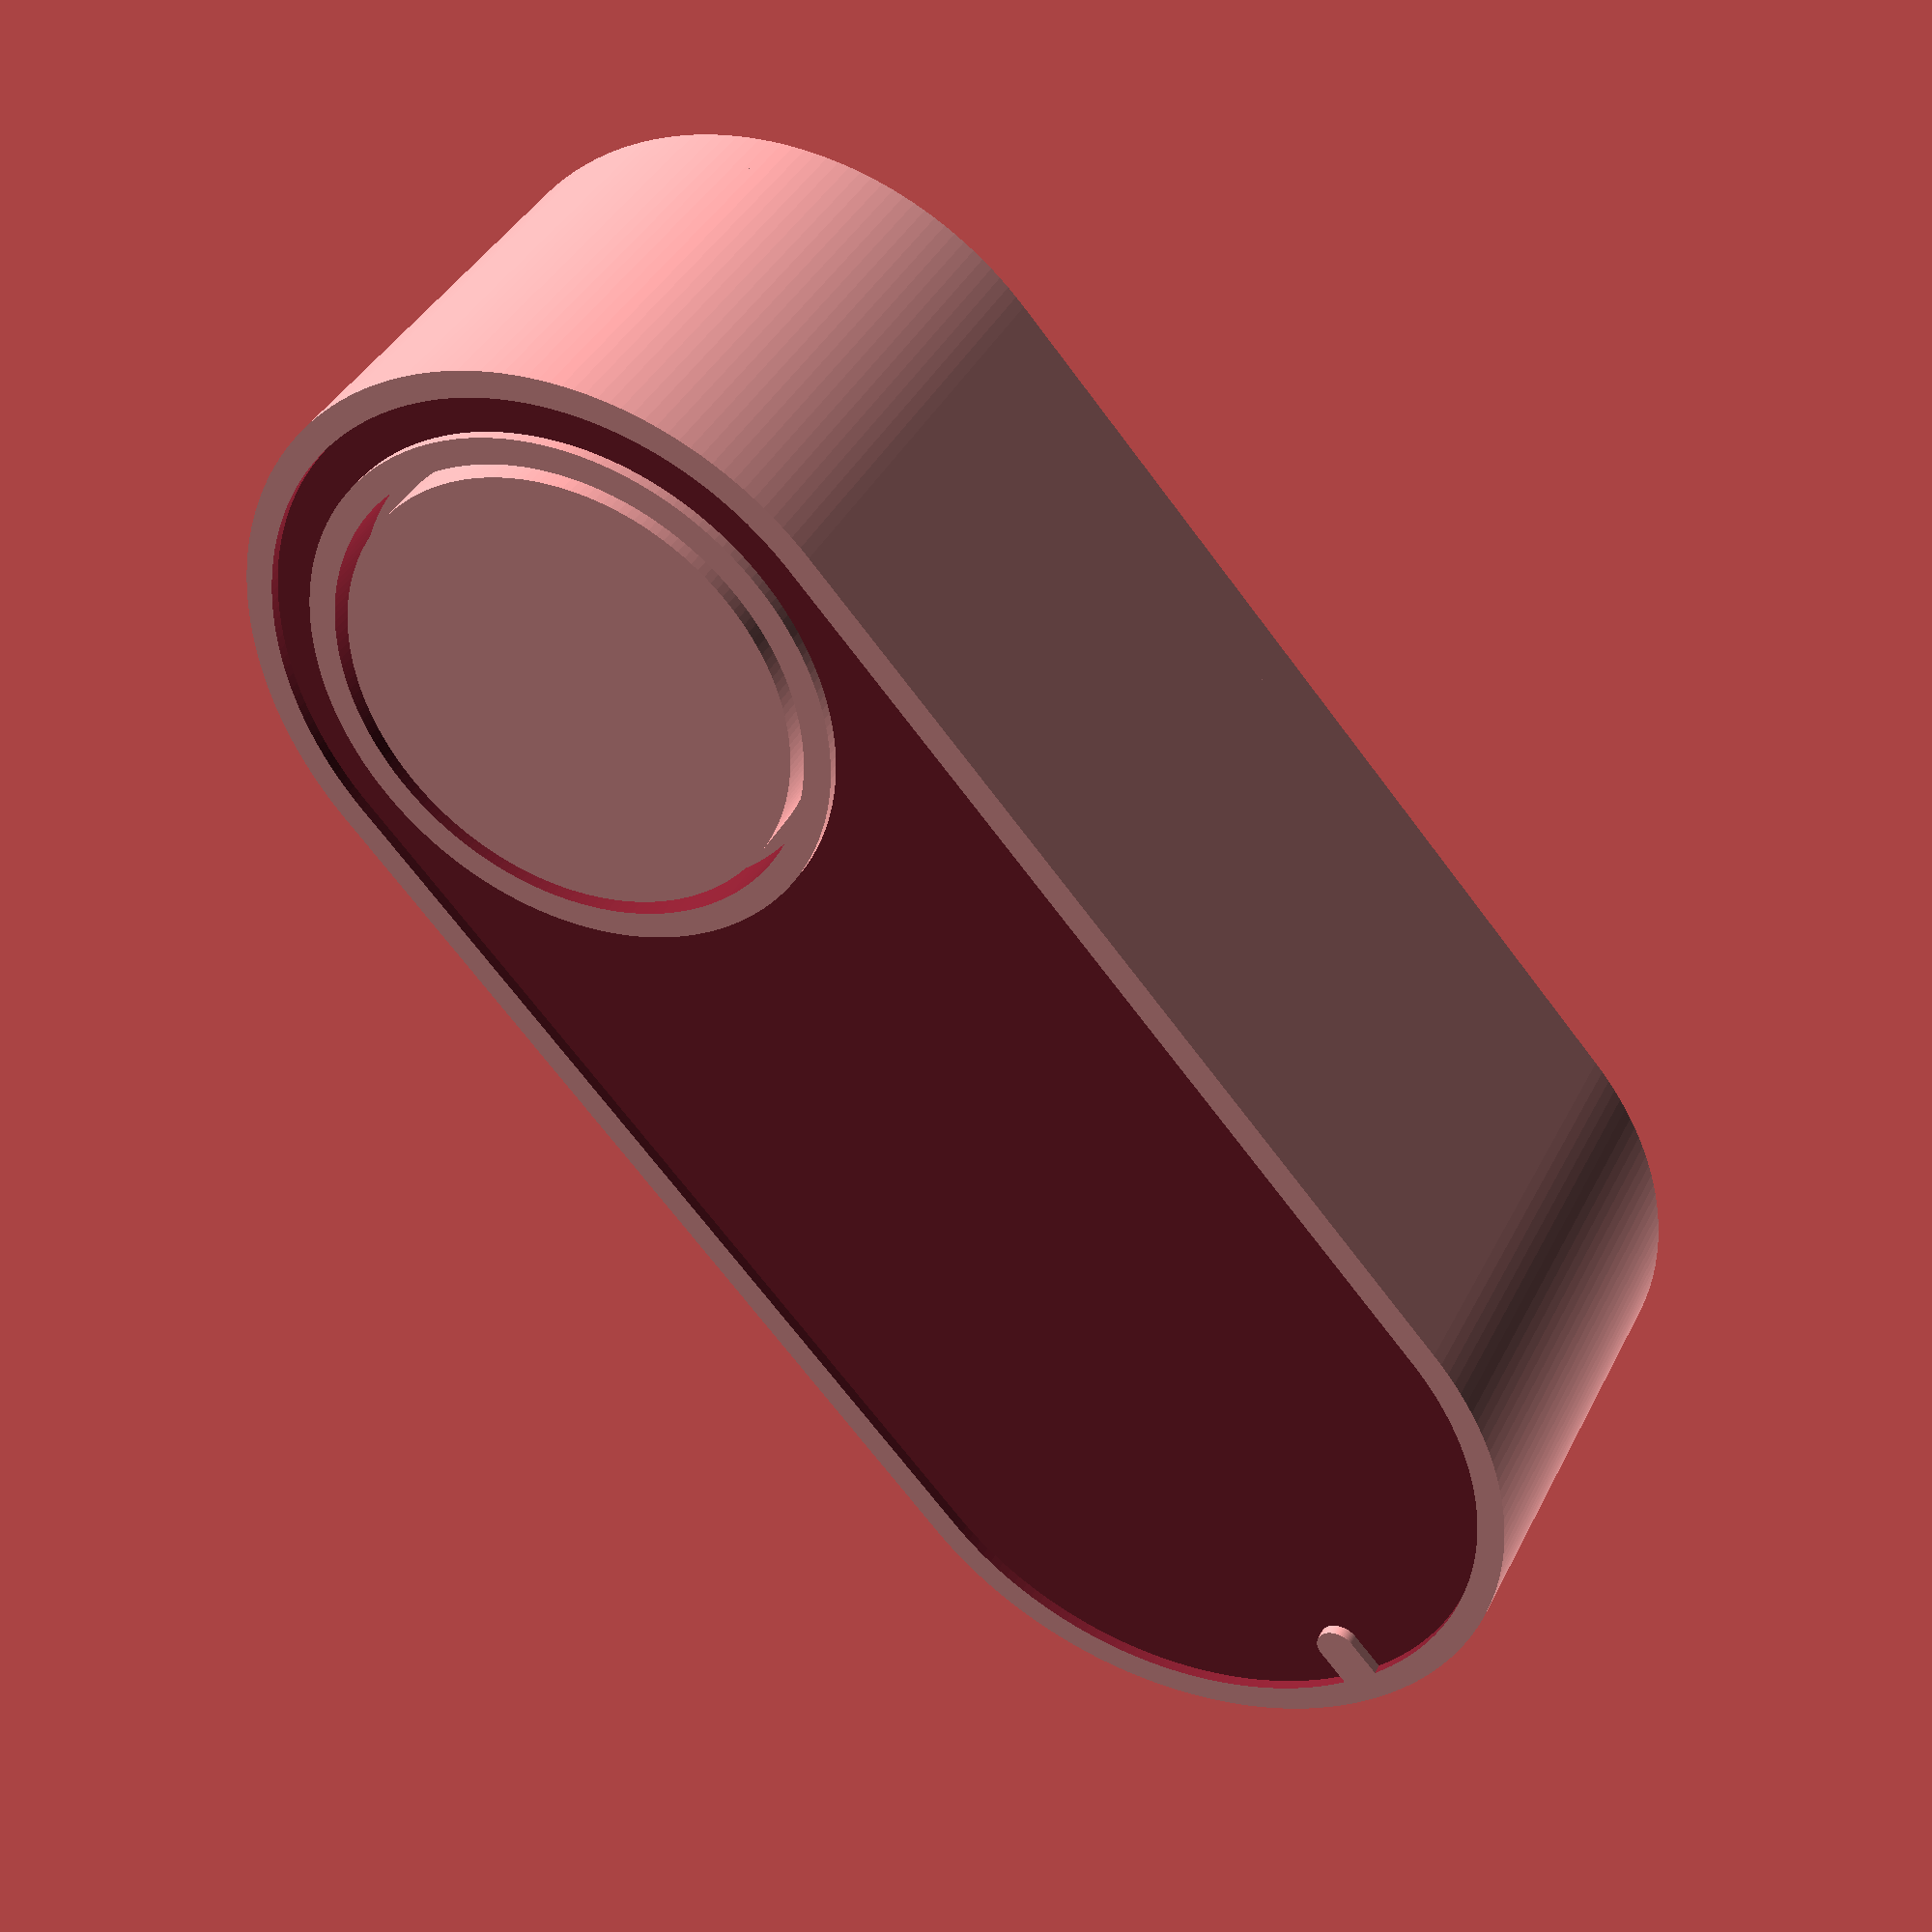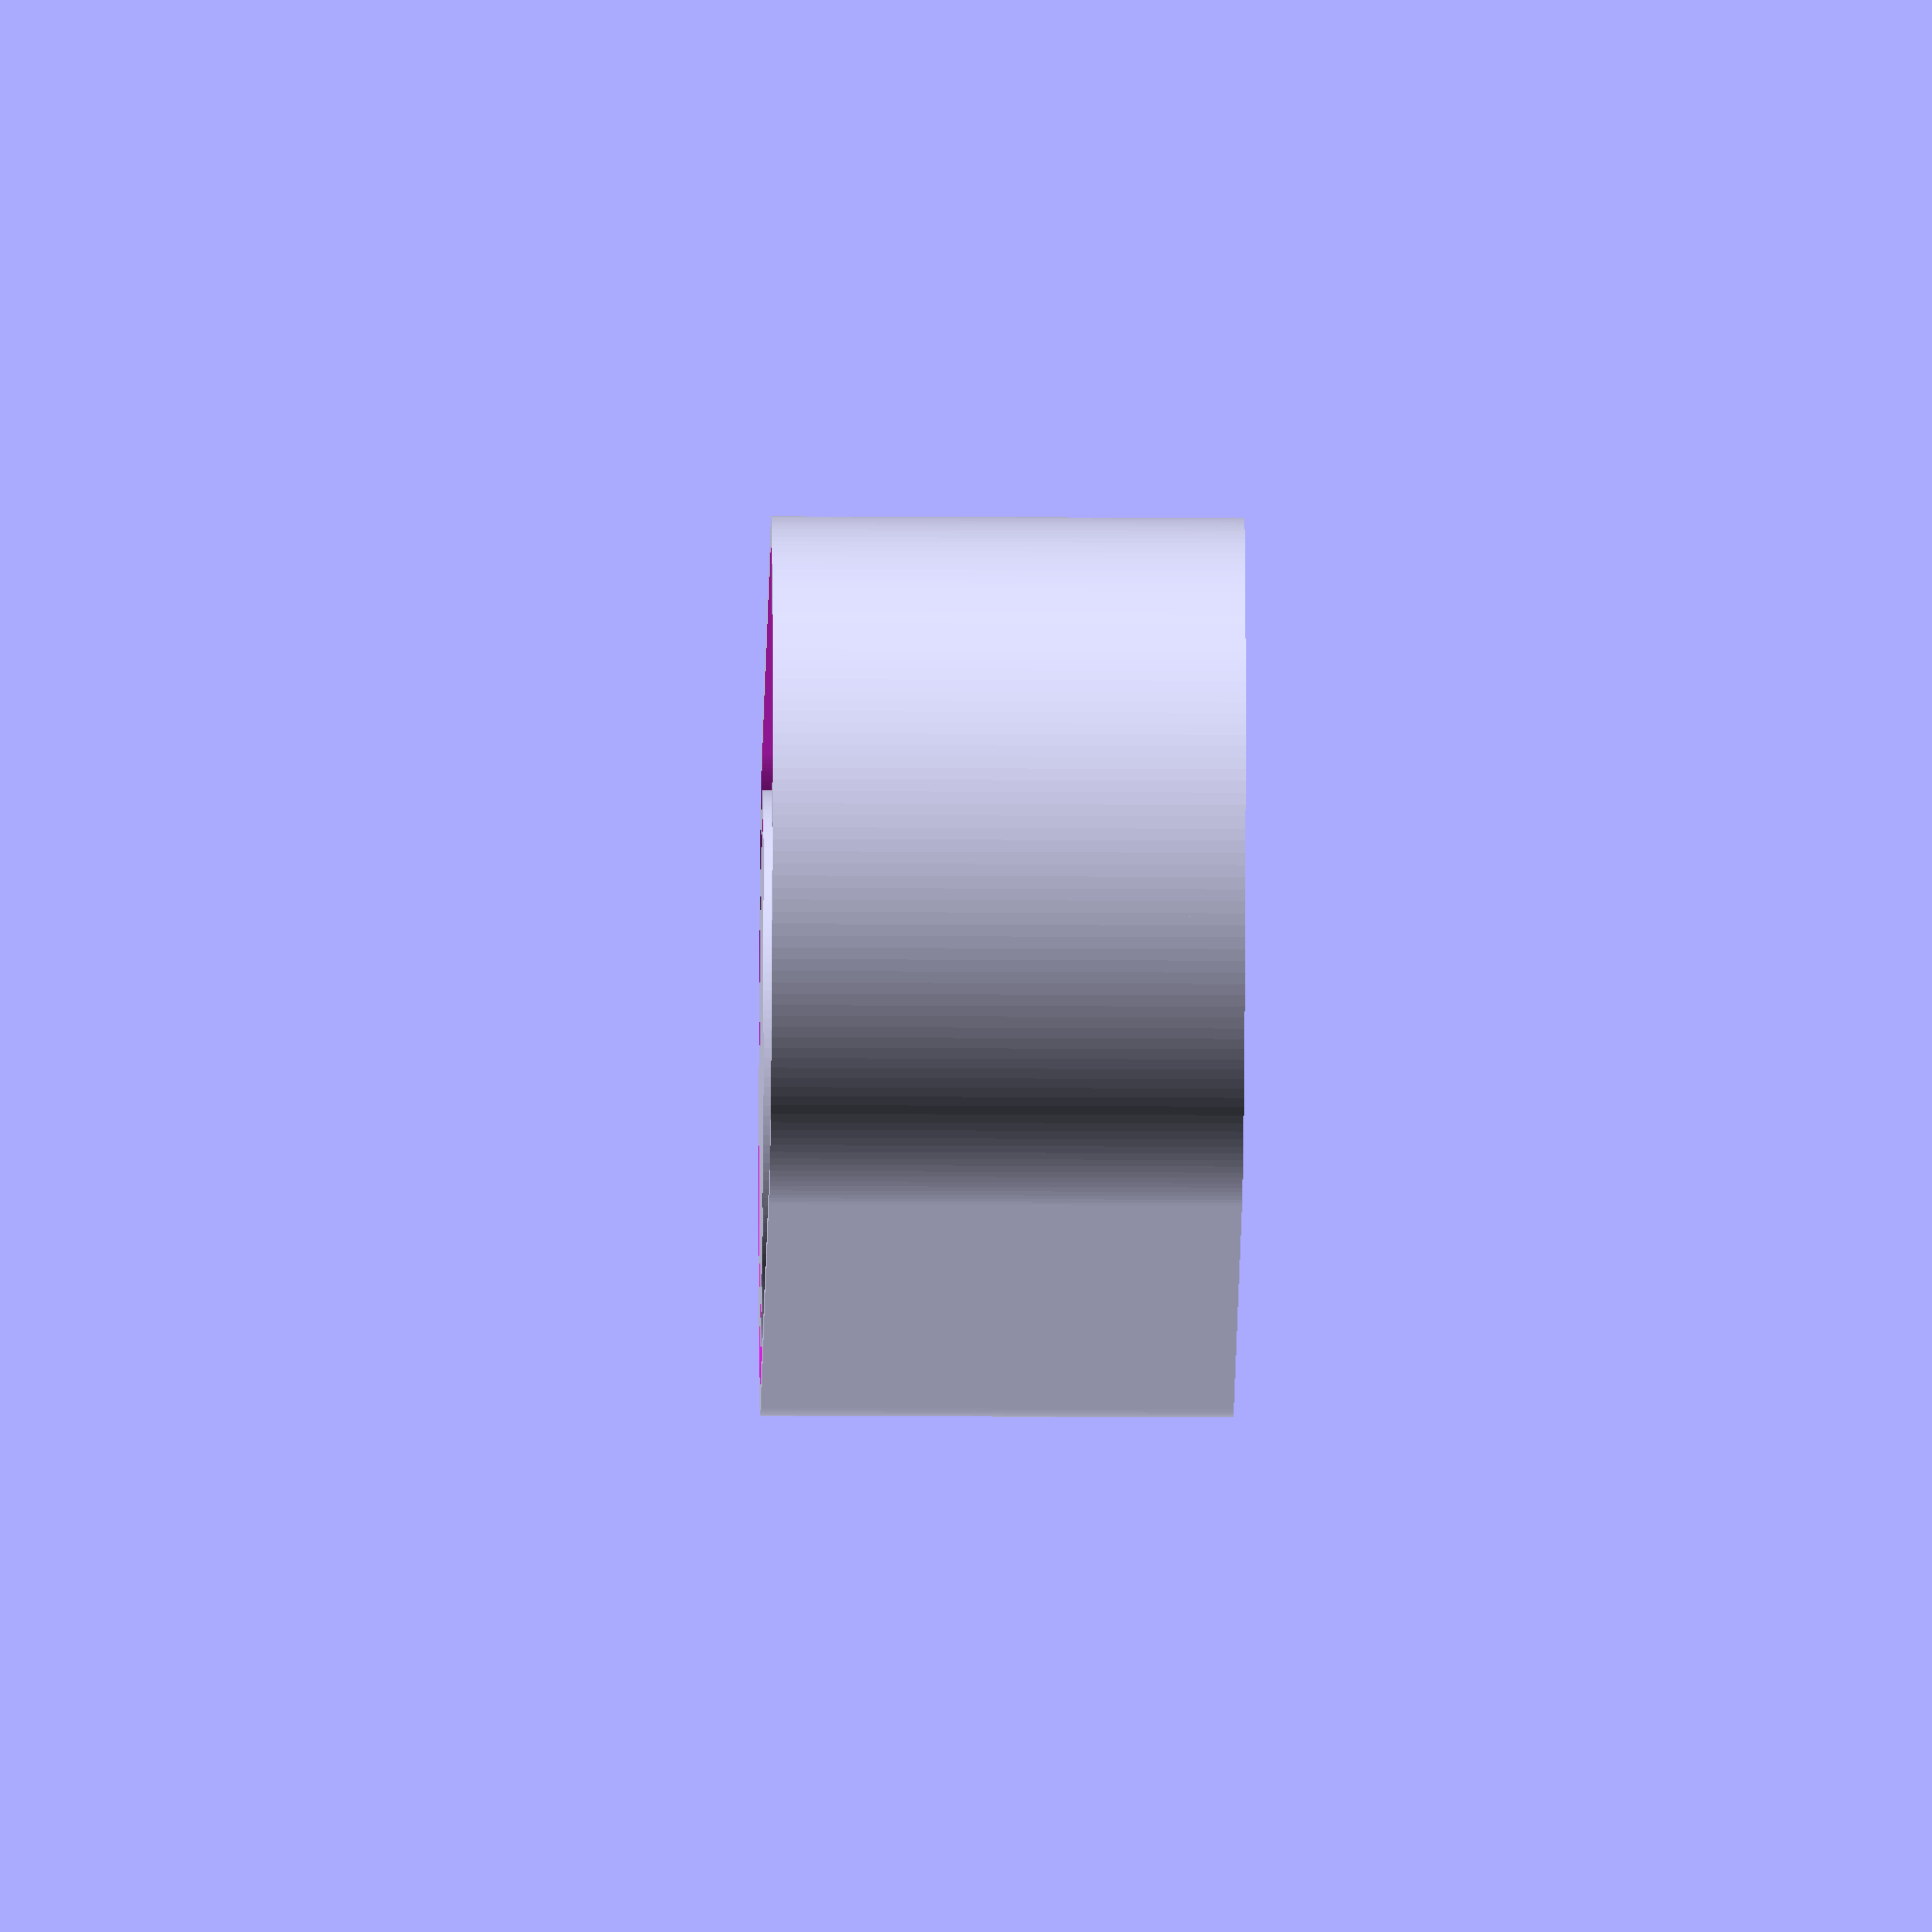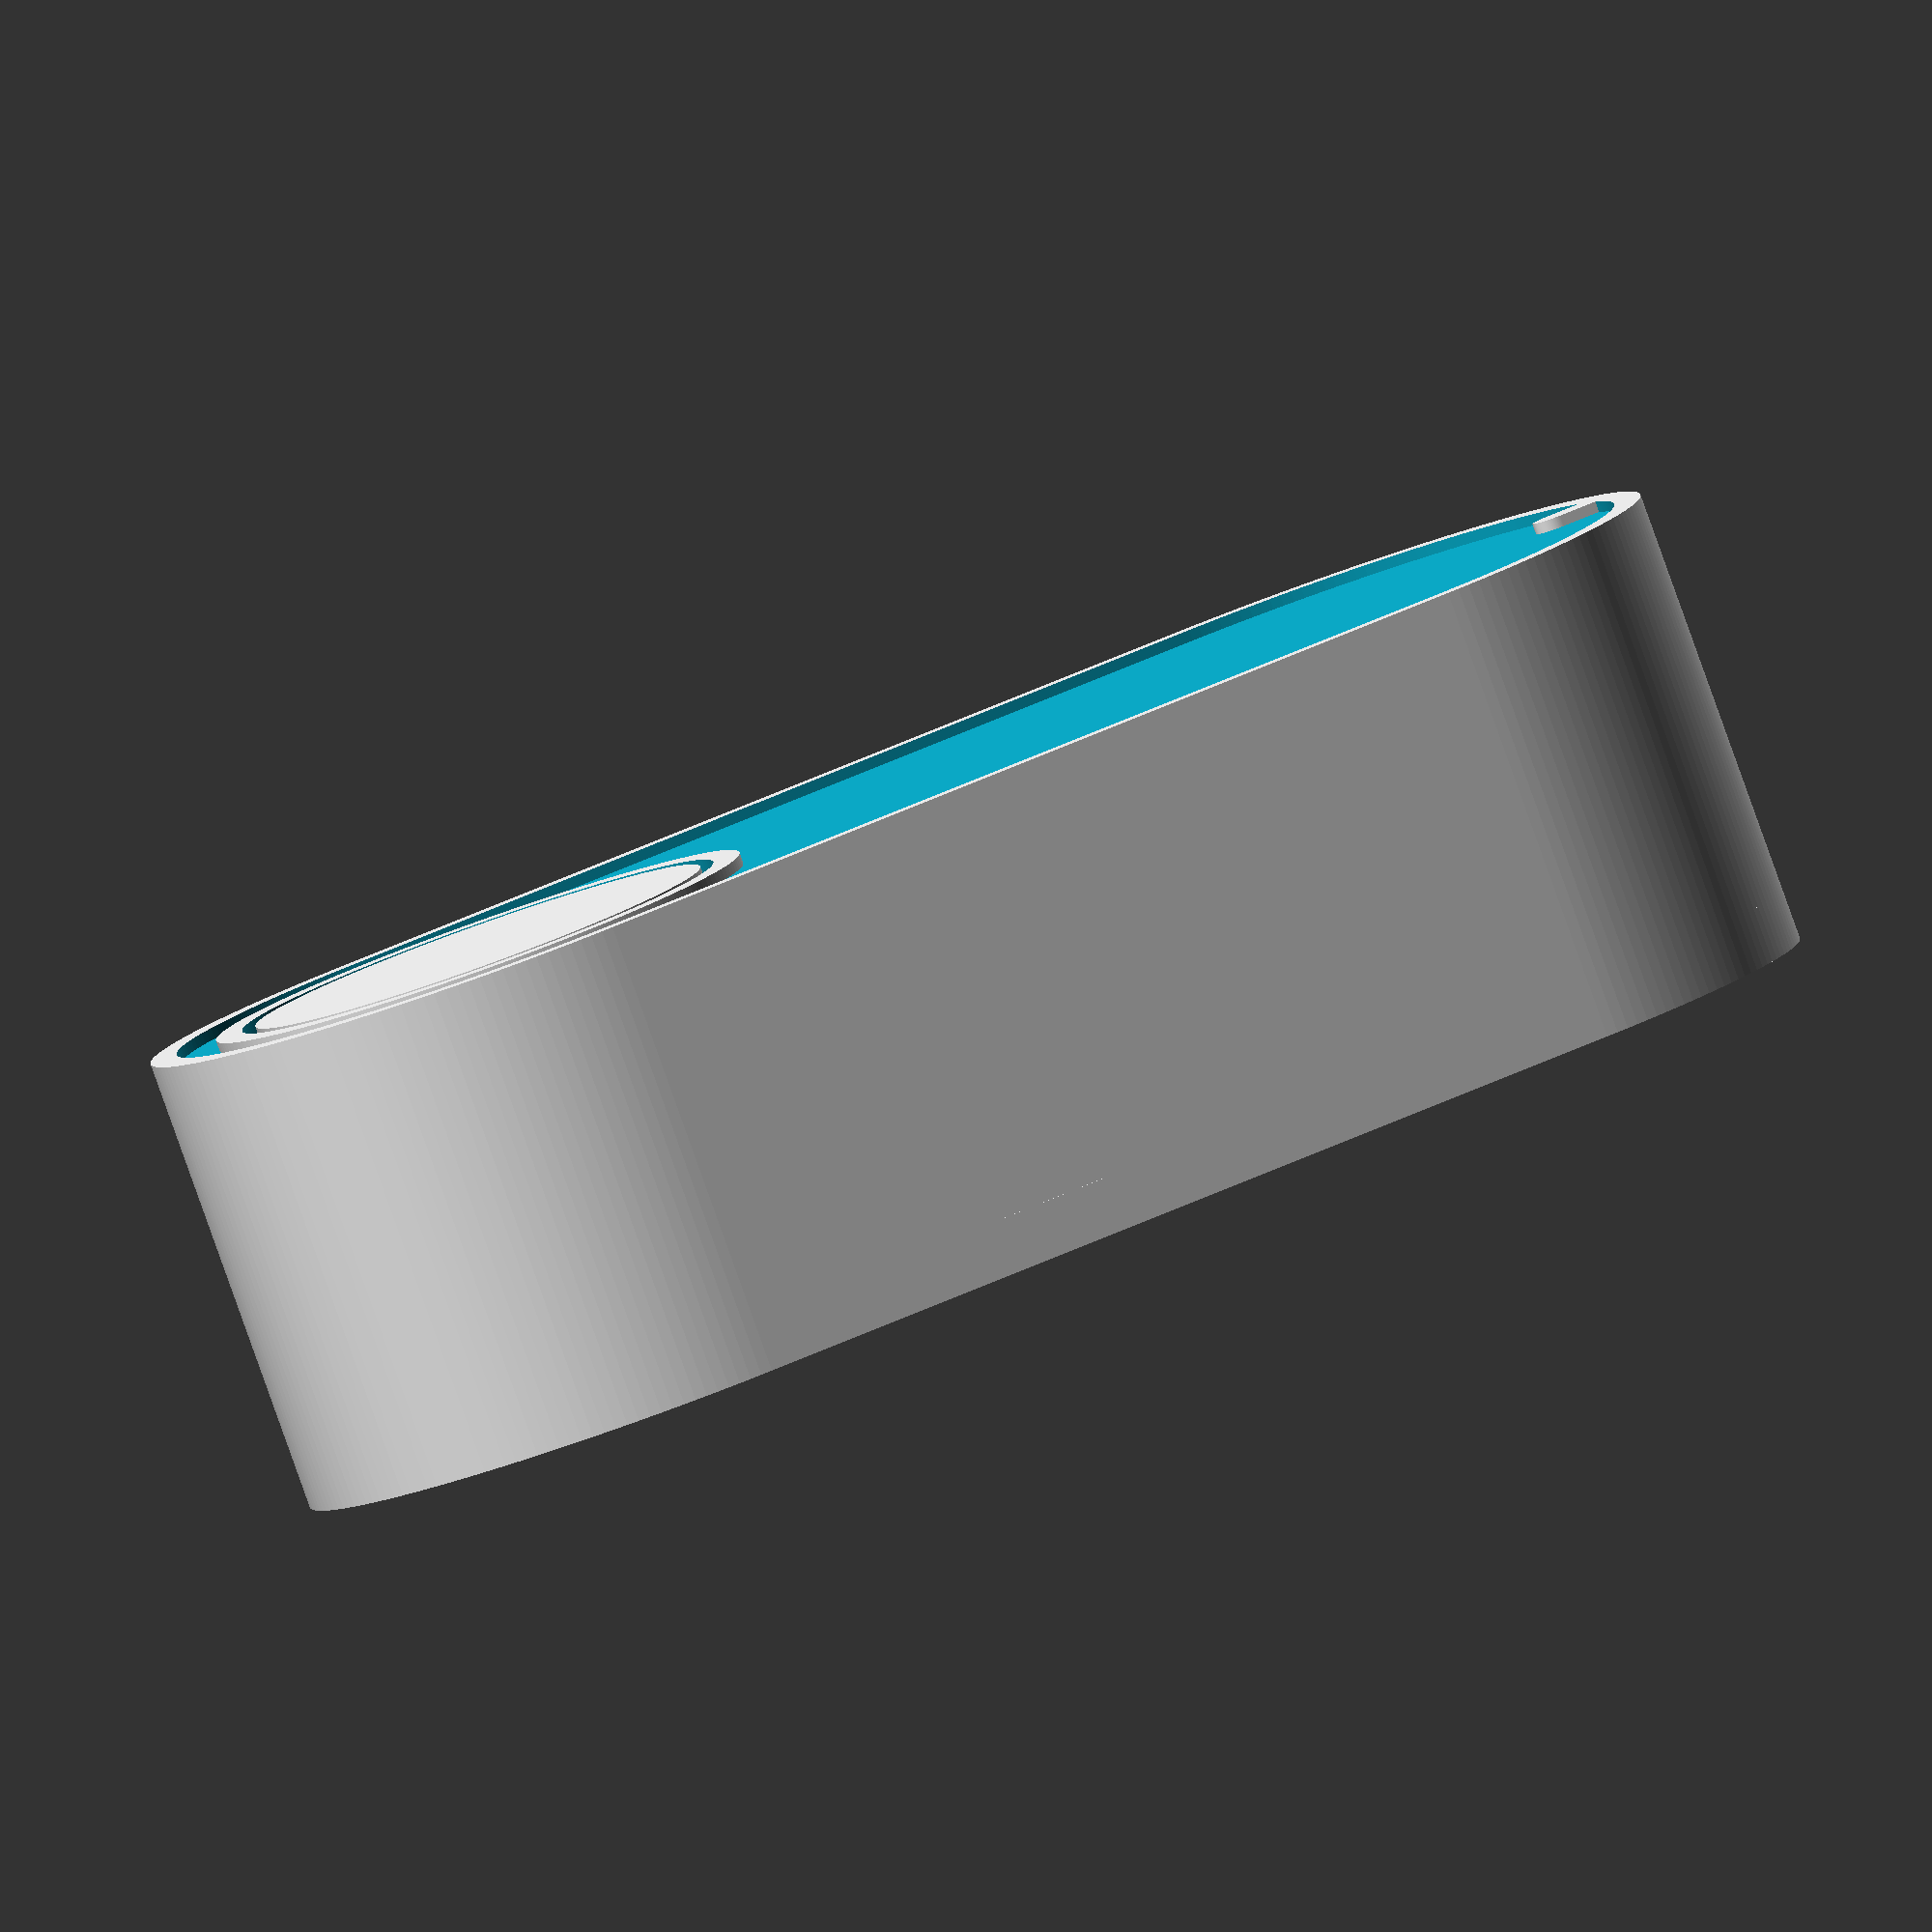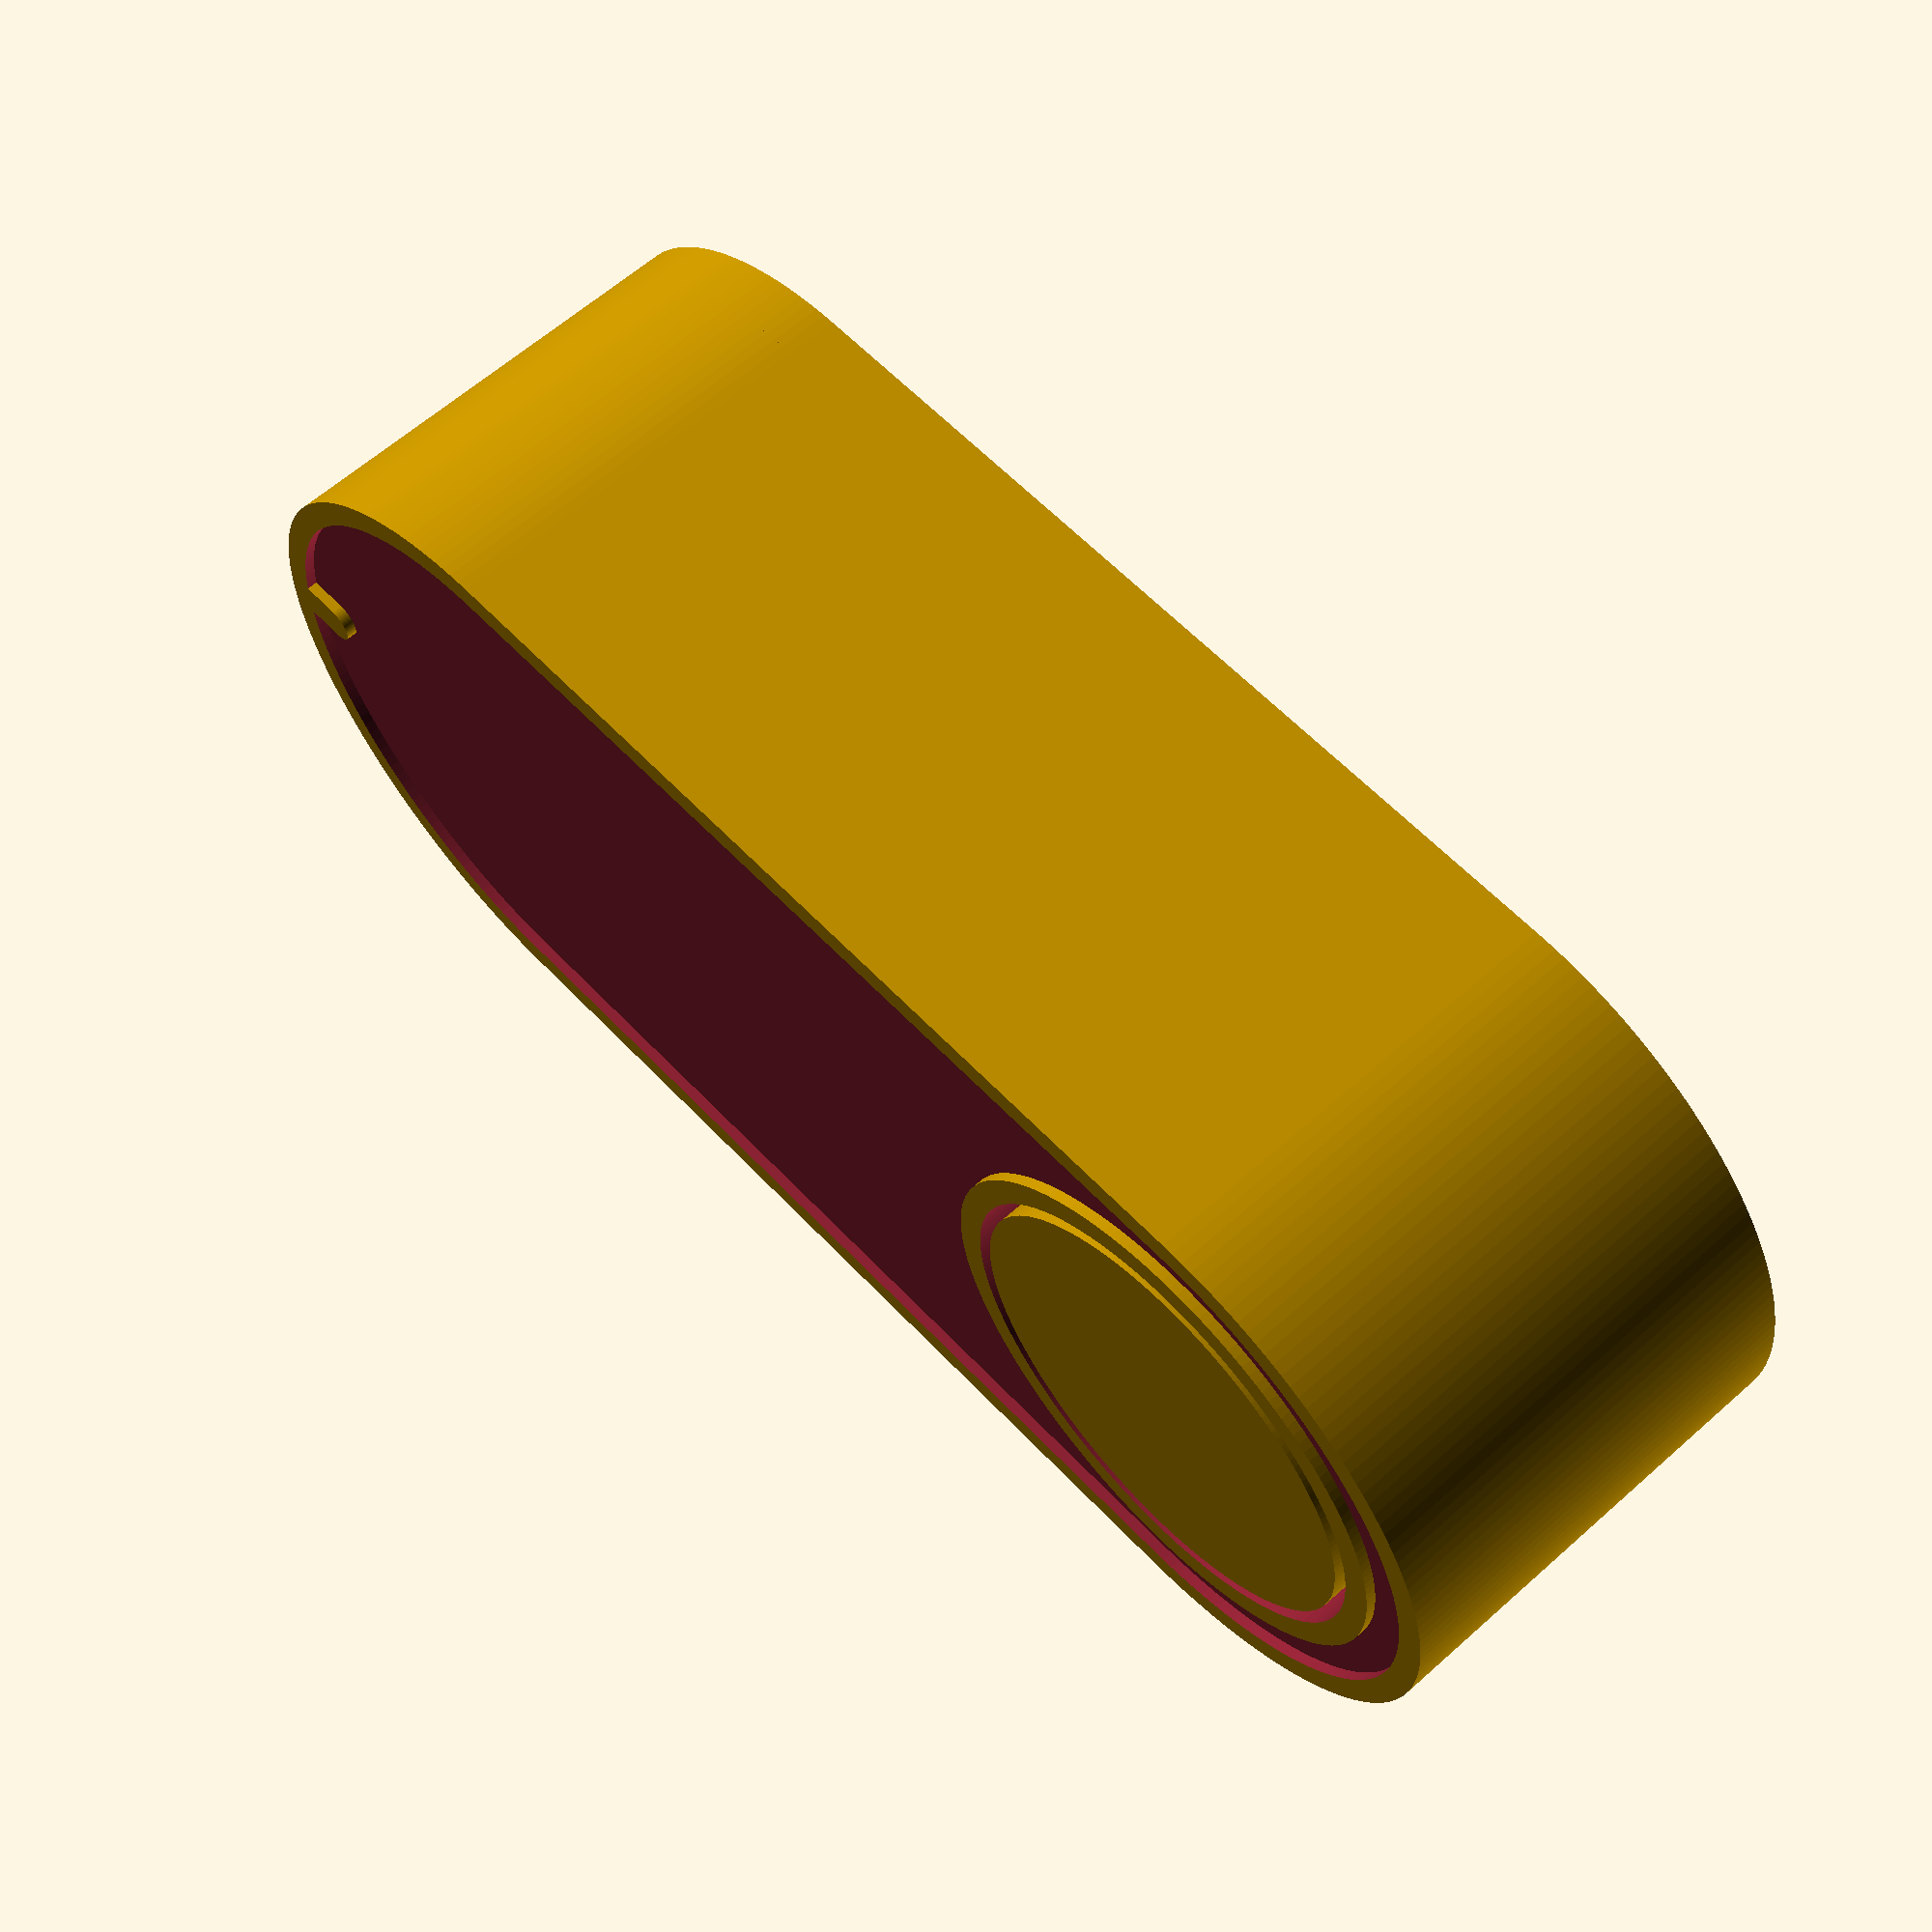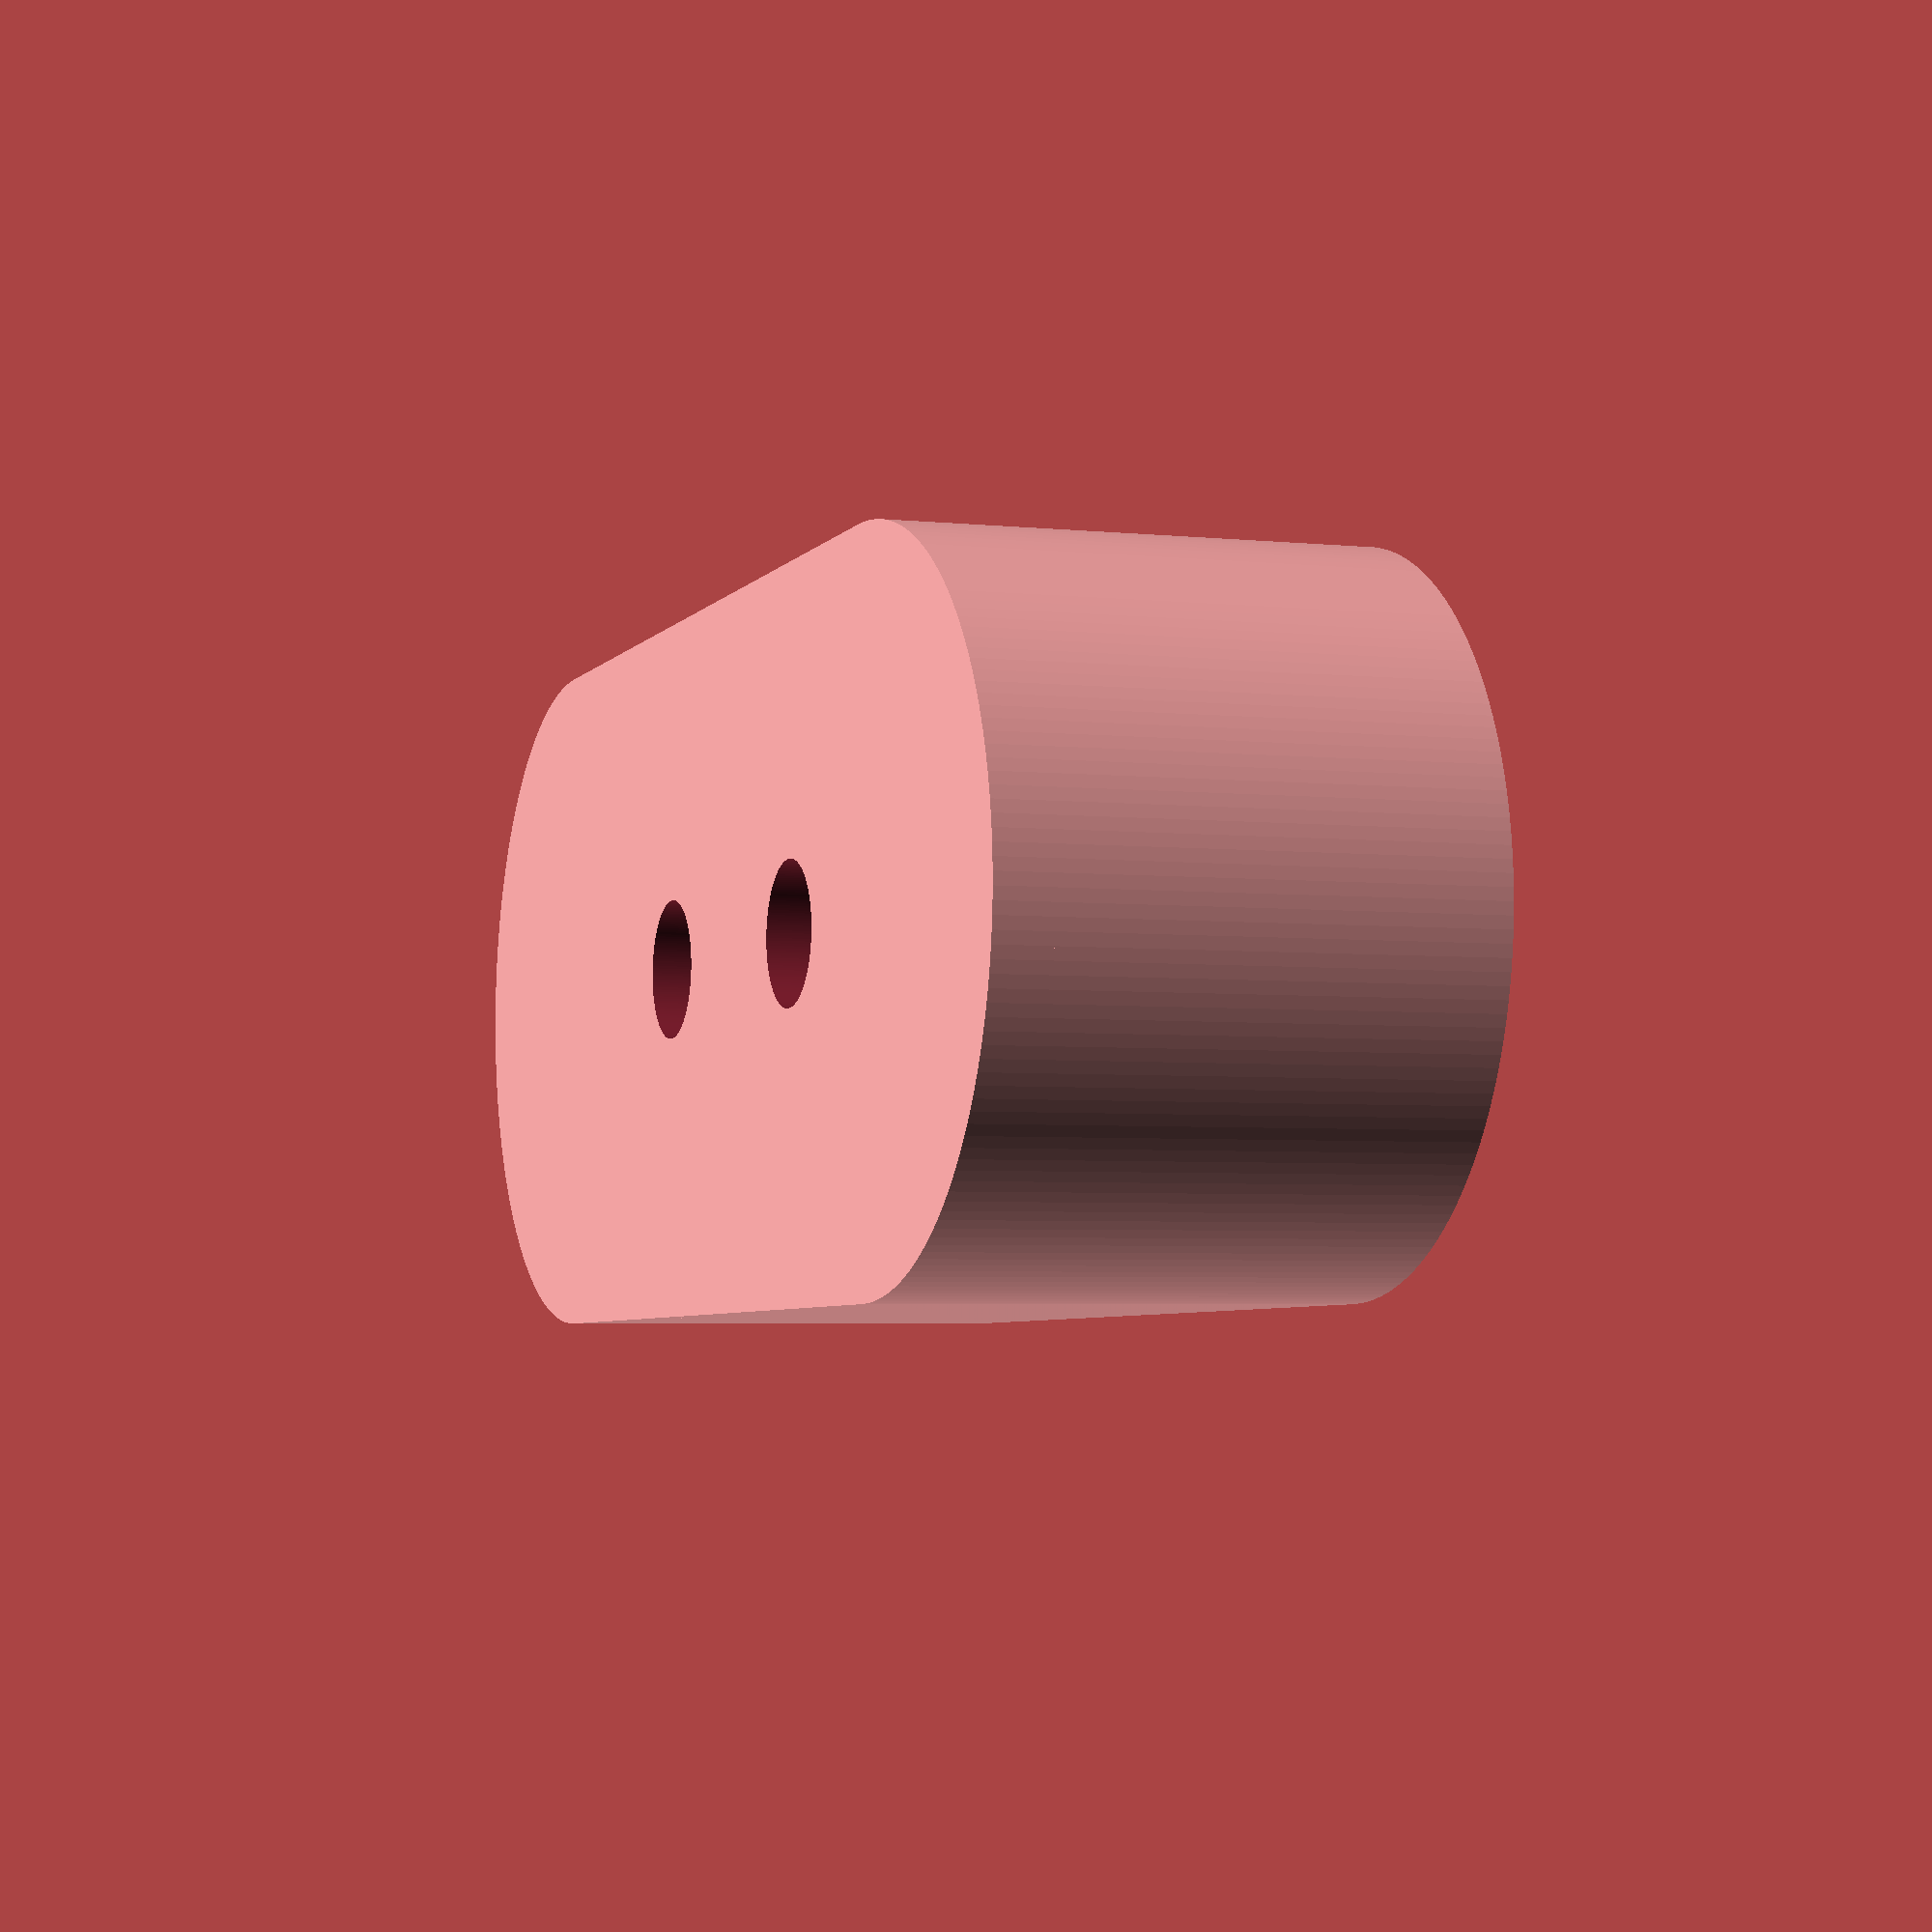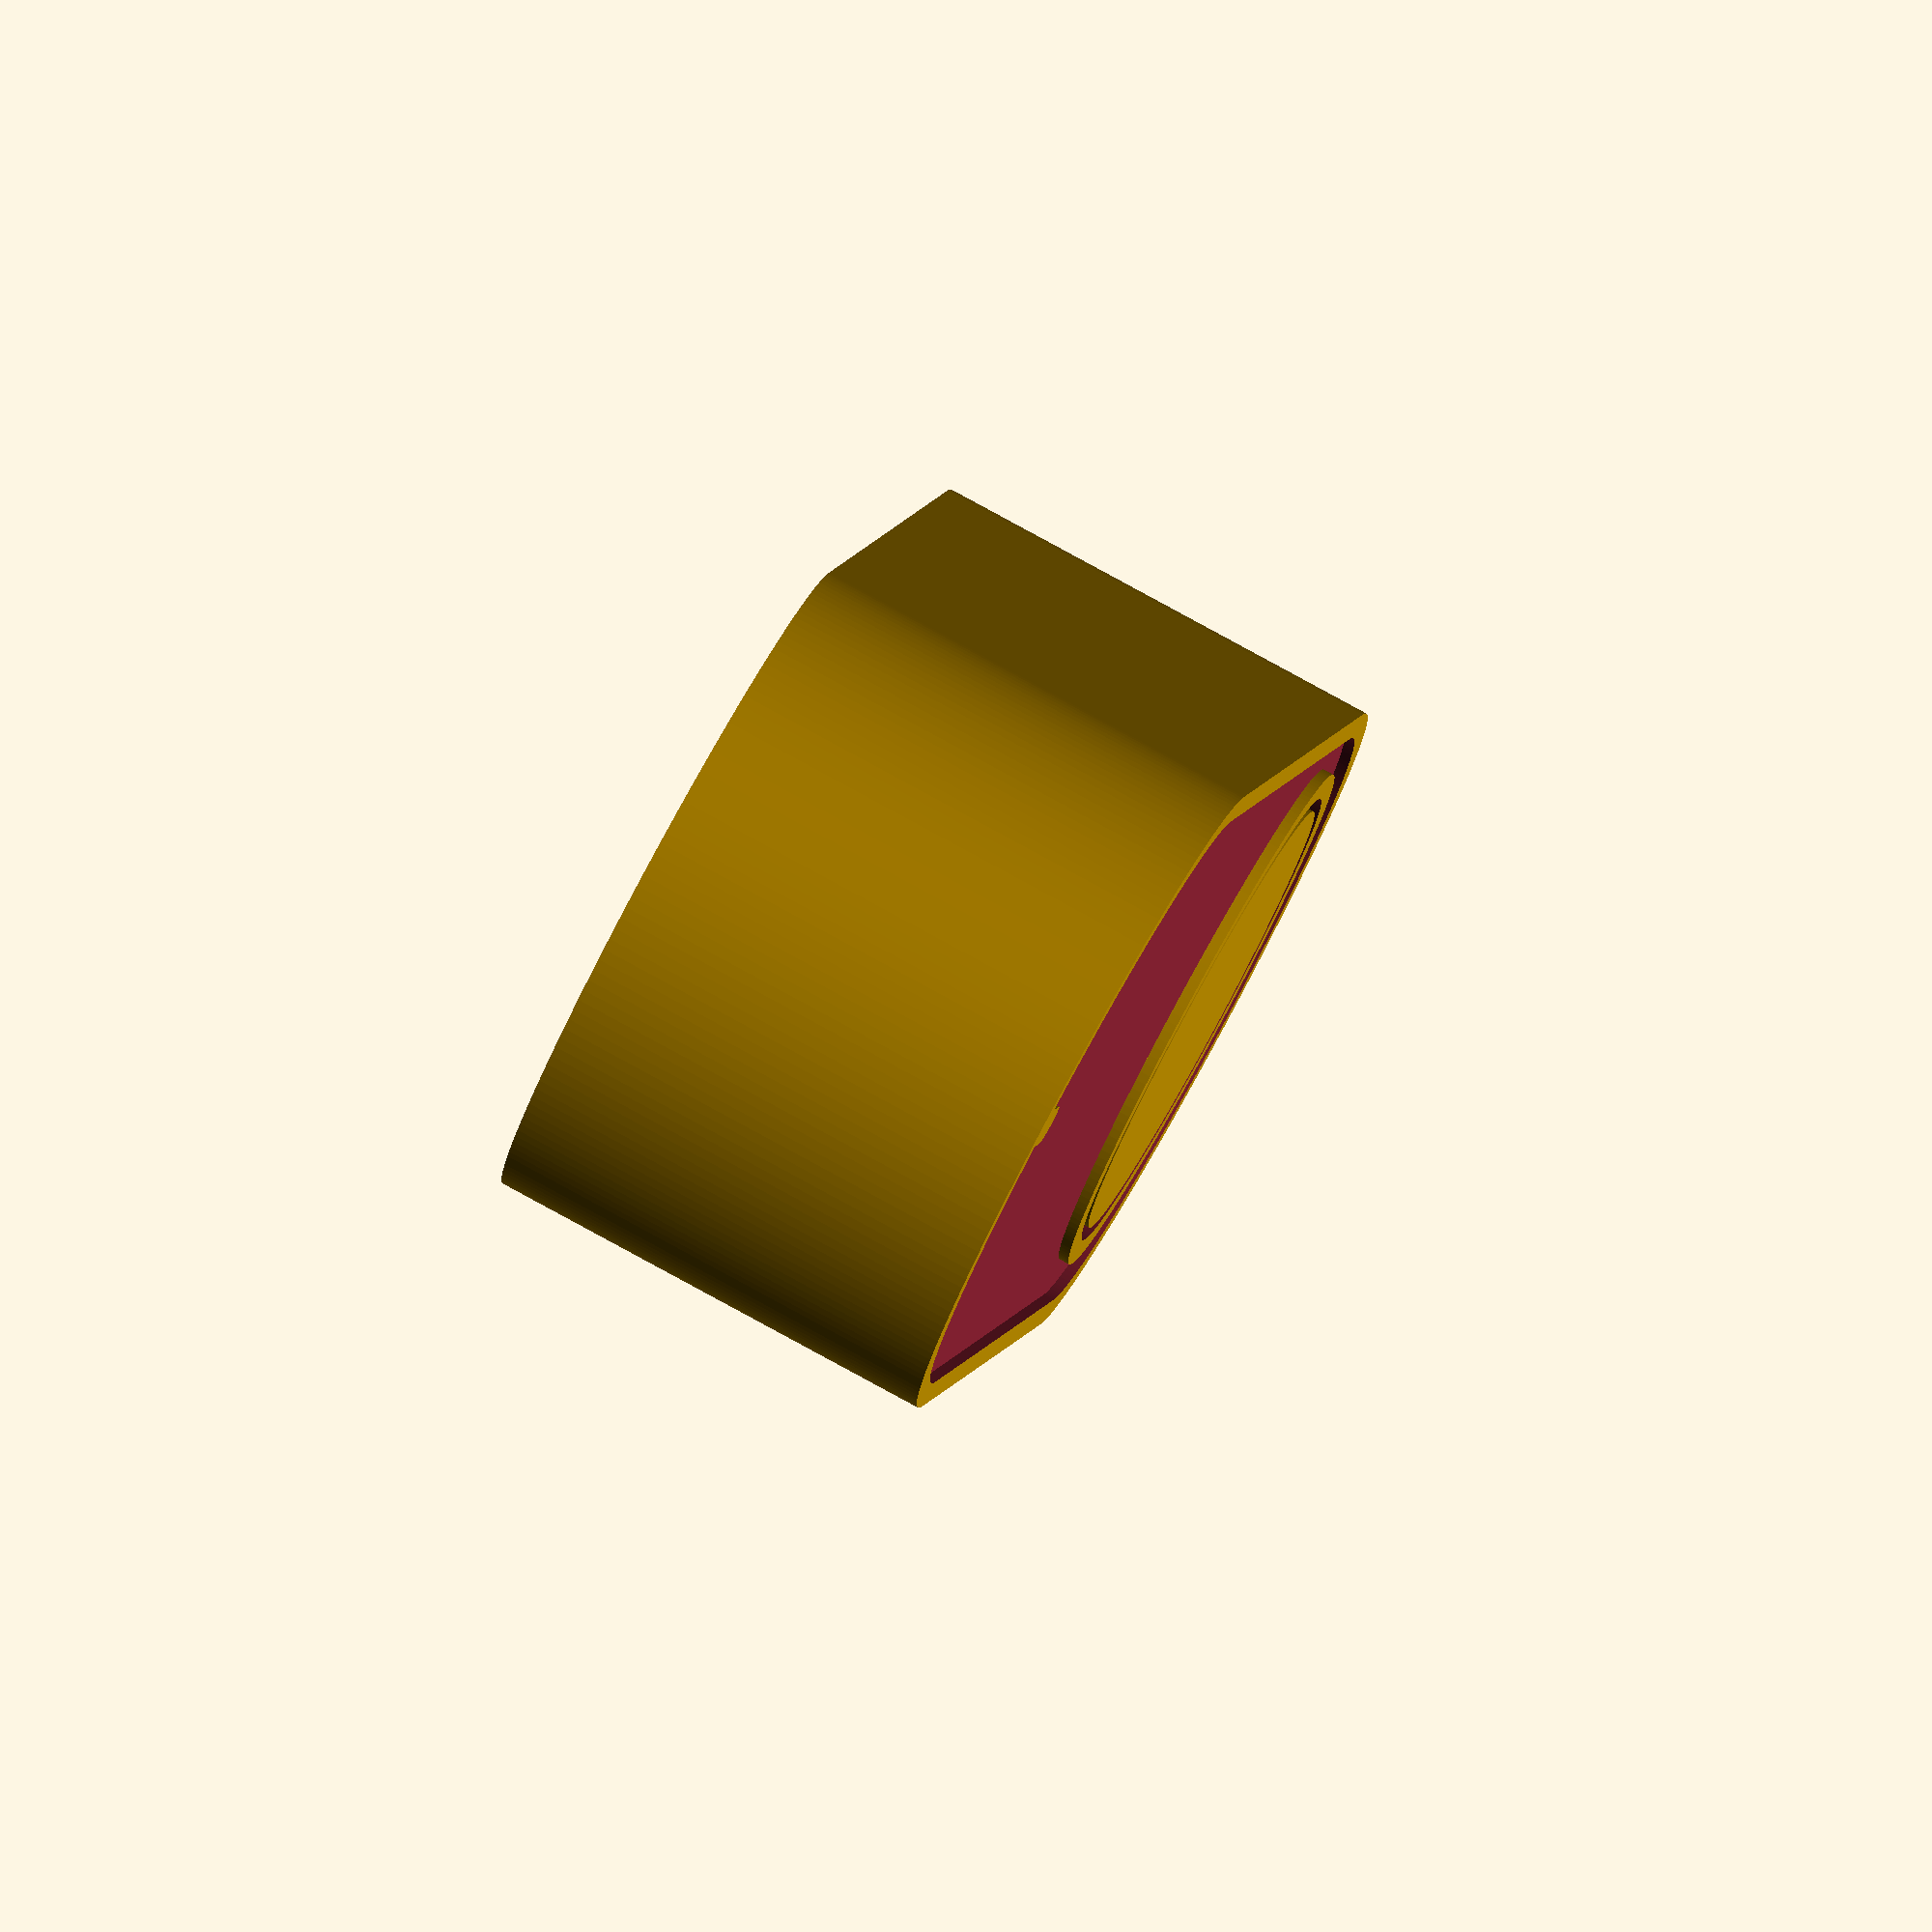
<openscad>
//=====================================================
// This is a simple replica of an Amazon Dash button. After
// printing, a momentary switch with 9mm shaft can be inserted
// and hooked up to your favorite microcontroller or other
// device to track its state.
//
// Made by Jasper van Loenen for the Dashing Button
// https://jaspervanloenen.com/dashing-button
//
// Feel free to use this model in any way you like. Letting
// me know what you use it for would be appreciated.
//=====================================================

// the main body
body();
// the thinner, movable button part
pressable_button();
// the bottom part of the button
bottom();

//===============================
// The main body of the button
//===============================
module body(){
	difference(){
		// main shape
		hull(){
			cylinder(d=25, h=16, $fn=180);
			translate([60-25, 0, 0])
			cylinder(d=25, h=16, $fn=180);
		}
		// top inset
		translate([0, 0, 16-0.4])
		difference(){
			hull(){
				cylinder(d=25-2, h=0.5, $fn=180);
				translate([60-25, 0, 0])
				cylinder(d=25-2, h=0.5, $fn=180);
			}
			// ridge around button
			cylinder(d=20, h=2, $fn=180);
			// ridge around microphone area
			translate([60-13, 0, 0])
			hull(){
				cylinder(d=1.5, h=3, $fn=180);
				translate([-2, 0, 0])
				cylinder(d=1.5, h=3, $fn=180);
			}
		}
		
		// hole for the button
		translate([0, 0, -1])
		cylinder(d=18, h=20, $fn=180);

		// make the whole thing hollow except for a pin
		// to connect the movable button to
		translate([0, 0, -2])
		difference(){
			hull(){
				cylinder(d=25-3.9, h=16, $fn=180);
				translate([60-25, 0, 0])
				cylinder(d=25-3.9, h=16, $fn=180);
			}
			// connector pin
			translate([35, 0, 13.5])
			cylinder(d=10, h=4, $fn=180);
		}
	}
}

//===============================
// The movable part of the button
//===============================
module pressable_button(){
	translate([0, 0, 13])
	difference(){
		// the main part of the button
		union(){
			cylinder(d=18-1, h=3, $fn=180);
			translate([0, 0, -0.5])

			hull(){
				cylinder(d=19, h=1.5, $fn=180);
				translate([60-25, 0, 0])
				cylinder(d=19, h=1.5, $fn=180);

			}
		}
		// make an indent for the momentary switch to catch on to
		// might not be necessary, but seems to work well
		translate([0, 0, -1])
		cylinder(d=4, h=3, $fn=180);
		
		// make a hole for the connector pin on the main body
		translate([35, 0, -3])
		cylinder(d=10, h=5, $fn=180);
	}
}

//===============================
// The bottom part
//===============================
module bottom(){
	difference(){
		union(){
			// widest bottom part
			translate([0, 0, -1])
			hull(){
				cylinder(d=25, h=2, $fn=180);
				translate([60-25, 0, 0])
				cylinder(d=25, h=2, $fn=180);
			}
			// standing edge that snaps to the main body
			difference(){
				hull(){
					cylinder(d=25-4, h=1+3, $fn=180);
					translate([60-25, 0, 0])
					cylinder(d=25-4, h=1+3, $fn=180);
				}
				hull(){
					cylinder(d=25-4-4, h=3+3, $fn=180);
					translate([60-25, 0, 0])
					cylinder(d=25-4-4, h=3+3, $fn=180);
				}
	
			}
			
			// Holder for a momentary switch button (with
			// long shaft)
			translate([0, 0, 2.4 + 2.5 - 2]){
				difference(){
					//button holder
					translate([-1.5-1-1.5, -7.4/2-1.5, -2.6])
					cube([12, 7.4+3, 5+2]);
						
					//button
					translate([-1.5-1, -7.4/2, 2])
					cube([12+2, 7.4, 7]);
				}
			}
		}
		
		// make two holes for wires / screws
		translate([26-25/2, 0, -2])
		cylinder(d=5, h=10, $fn=180);
		
		translate([40-25/2, 0, -2])
		cylinder(d=5, h=10, $fn=180);
	}
}
</openscad>
<views>
elev=140.9 azim=228.6 roll=155.4 proj=p view=wireframe
elev=205.1 azim=193.0 roll=90.5 proj=o view=solid
elev=264.8 azim=155.7 roll=160.3 proj=o view=wireframe
elev=299.2 azim=177.9 roll=47.6 proj=p view=wireframe
elev=184.0 azim=1.2 roll=289.6 proj=p view=wireframe
elev=278.1 azim=255.3 roll=298.6 proj=o view=wireframe
</views>
